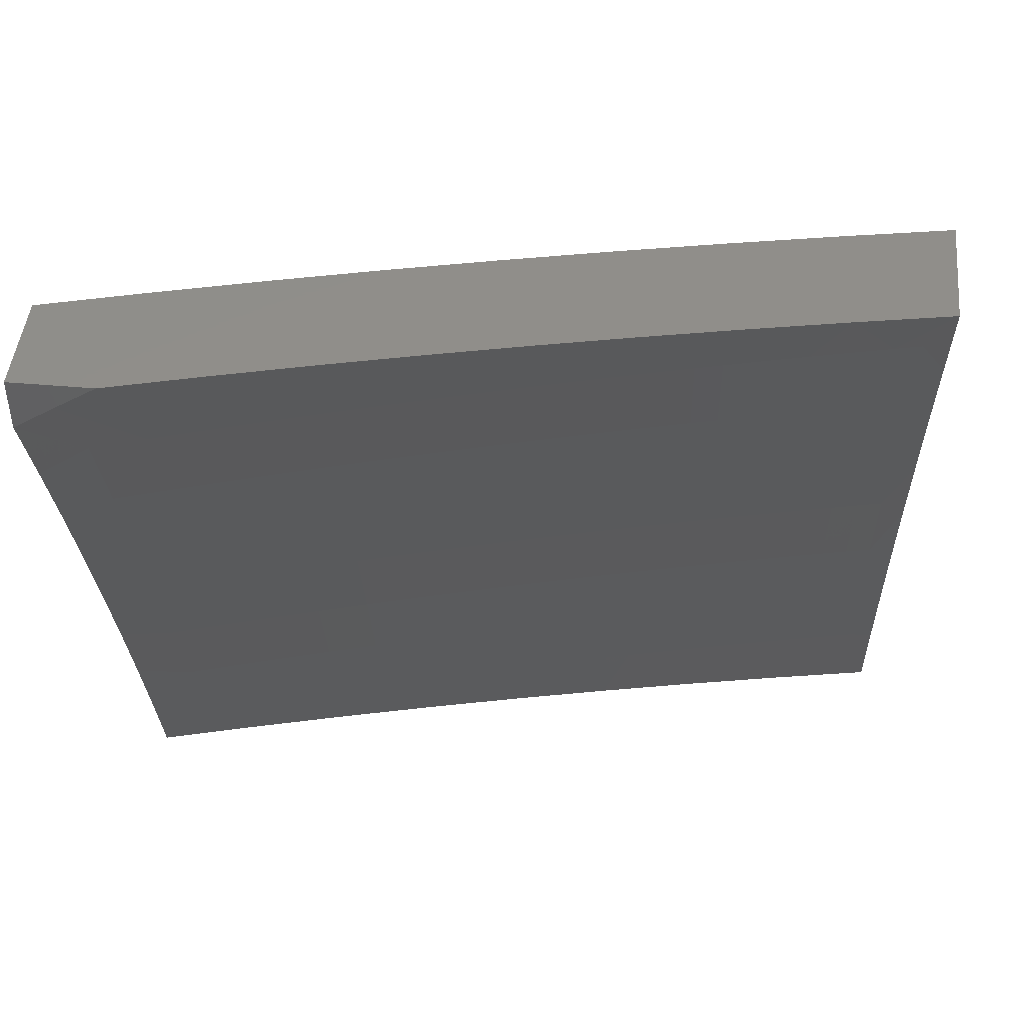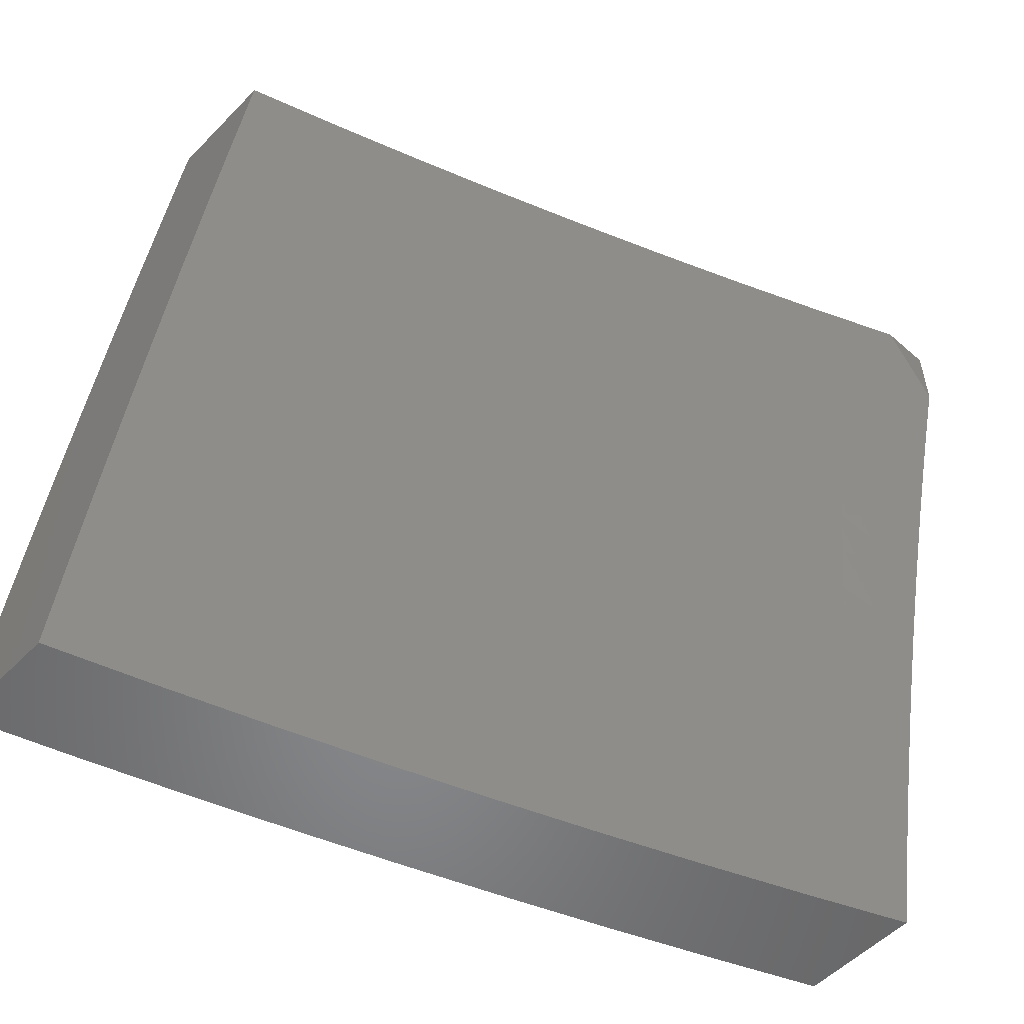
<metadata>
{"format":"stl","ext":"stl","renderer":"f3d","projection":"perspective","resolution":1024,"background":"white","views":[{"elev":45.6,"azim":95.7,"up":"+Y"},{"elev":-54.1,"azim":47.0,"up":"+Z"}]}
</metadata>
<code>
# stl→obj: 403 verts, 802 faces
v -10.4 3.877 2
v -10.37 3.942 2.031
v -10.35 4 2
v -10.37 3.94 2.062
v -10.33 4 2.126
v -10.36 3.938 2.093
v -10.36 3.937 2.125
v -10.41 3.803 2.125
v -10.4 3.801 2.156
v -10.45 3.666 2.156
v -10.45 3.665 2.187
v -10.5 3.53 2.187
v -10.49 3.528 2.218
v -10.54 3.394 2.218
v -10.53 3.392 2.249
v -10.58 3.257 2.249
v -10.57 3.256 2.281
v -10.61 3.121 2.281
v -10.61 3.119 2.312
v -10.65 3 2.252
v -10.63 3 2.377
v -10.42 3.808 2.031
v -10.45 3.753 2
v -10.47 3.674 2.031
v -10.5 3.629 2
v -10.52 3.539 2.031
v -10.54 3.504 2
v -10.57 3.404 2.031
v -10.58 3.379 2
v -10.61 3.269 2.031
v -10.62 3.253 2
v -10.66 3.134 2.031
v -10.66 3.127 2
v -10.7 3 2
v -10.65 3.132 2.062
v -10.68 3 2.126
v -10.65 3.131 2.093
v -10.64 3.129 2.125
v -10.6 3.266 2.093
v -10.6 3.264 2.125
v -10.56 3.401 2.093
v -10.55 3.399 2.125
v -10.51 3.536 2.093
v -10.51 3.534 2.125
v -10.46 3.67 2.093
v -10.46 3.668 2.125
v -10.41 3.804 2.093
v -10.63 3.126 2.187
v -10.63 3.128 2.156
v -10.6 3 2.502
v -10.58 3.112 2.437
v -10.59 3.114 2.405
v -10.59 3.116 2.374
v -10.55 3.25 2.374
v -10.56 3.252 2.343
v -10.51 3.386 2.343
v -10.52 3.388 2.312
v -10.47 3.523 2.312
v -10.48 3.525 2.281
v -10.43 3.659 2.281
v -10.44 3.661 2.249
v -10.39 3.795 2.249
v -10.39 3.797 2.218
v -10.34 3.93 2.218
v -10.34 3.932 2.187
v -10.3 4 2.252
v -10.57 3 2.627
v -10.56 3.105 2.562
v -10.56 3.107 2.53
v -10.57 3.108 2.499
v -10.53 3.243 2.499
v -10.53 3.245 2.468
v -10.49 3.379 2.468
v -10.5 3.381 2.437
v -10.45 3.515 2.437
v -10.46 3.517 2.405
v -10.41 3.65 2.405
v -10.41 3.653 2.374
v -10.36 3.786 2.374
v -10.37 3.788 2.343
v -10.32 3.922 2.343
v -10.32 3.924 2.312
v -10.28 4 2.377
v -10.54 3 2.752
v -10.53 3.097 2.687
v -10.54 3.101 2.624
v -10.51 3.239 2.562
v -10.52 3.241 2.53
v -10.48 3.374 2.53
v -10.48 3.377 2.499
v -10.44 3.51 2.499
v -10.44 3.512 2.468
v -10.4 3.646 2.468
v -10.4 3.648 2.437
v -10.35 3.782 2.437
v -10.36 3.784 2.405
v -10.31 3.917 2.405
v -10.31 3.92 2.374
v -10.51 3 2.876
v -10.5 3.088 2.812
v -10.52 3.093 2.749
v -10.49 3.23 2.687
v -10.5 3.235 2.624
v -10.46 3.368 2.624
v -10.47 3.372 2.562
v -10.42 3.506 2.562
v -10.43 3.508 2.53
v -10.38 3.642 2.53
v -10.39 3.644 2.499
v -10.34 3.777 2.499
v -10.35 3.78 2.468
v -10.29 3.913 2.468
v -10.3 3.915 2.437
v -10.25 4 2.503
v -10.48 3 3
v -10.47 3.08 2.937
v -10.49 3.084 2.875
v -10.46 3.222 2.812
v -10.47 3.226 2.749
v -10.43 3.359 2.749
v -10.44 3.364 2.687
v -10.4 3.497 2.687
v -10.41 3.502 2.624
v -10.36 3.635 2.624
v -10.38 3.64 2.562
v -10.33 3.773 2.562
v -10.33 3.775 2.53
v -10.28 3.908 2.53
v -10.29 3.91 2.499
v -10.44 3.127 3
v -10.43 3.213 2.937
v -10.44 3.217 2.875
v -10.4 3.35 2.875
v -10.42 3.355 2.812
v -10.37 3.488 2.812
v -10.38 3.493 2.749
v -10.34 3.625 2.749
v -10.35 3.63 2.687
v -10.3 3.763 2.687
v -10.31 3.768 2.624
v -10.26 3.901 2.624
v -10.27 3.906 2.562
v -10.22 4 2.628
v -10.4 3.253 3
v -10.39 3.345 2.937
v -10.36 3.483 2.875
v -10.32 3.621 2.812
v -10.29 3.758 2.749
v -10.25 3.896 2.687
v -10.36 3.379 3
v -10.34 3.478 2.937
v -10.31 3.615 2.875
v -10.27 3.753 2.812
v -10.23 3.891 2.749
v -10.19 4 2.752
v -10.31 3.504 3
v -10.29 3.61 2.937
v -10.26 3.748 2.875
v -10.22 3.885 2.812
v -10.27 3.629 3
v -10.24 3.742 2.937
v -10.21 3.88 2.875
v -10.16 4 2.876
v -10.22 3.753 3
v -10.19 3.874 2.937
v -10.17 3.877 3
v -10.12 4 3
v -10.42 3.806 2.062
v -10.47 3.672 2.062
v -10.52 3.537 2.062
v -10.56 3.402 2.062
v -10.61 3.267 2.062
v -10.35 3.935 2.156
v -10.4 3.799 2.187
v -10.33 3.928 2.249
v -10.33 3.926 2.281
v -10.37 3.79 2.312
v -10.42 3.655 2.343
v -10.46 3.519 2.374
v -10.5 3.383 2.405
v -10.54 3.246 2.437
v -10.58 3.11 2.468
v -10.38 3.793 2.281
v -10.44 3.663 2.218
v -10.48 3.526 2.249
v -10.53 3.39 2.281
v -10.56 3.254 2.312
v -10.6 3.118 2.343
v -10.42 3.657 2.312
v -10.5 3.532 2.156
v -10.55 3.397 2.156
v -10.59 3.263 2.156
v -10.47 3.521 2.343
v -10.54 3.396 2.187
v -10.58 3.259 2.218
v -10.62 3.123 2.249
v -10.51 3.384 2.374
v -10.59 3.261 2.187
v -10.55 3.248 2.405
v -10.62 3.124 2.218
v -10.52 3.127 2
v -10.51 3.133 2.031
v -10.56 3 2
v -10.51 3.131 2.062
v -10.54 3 2.126
v -10.5 3.13 2.093
v -10.5 3.128 2.125
v -10.45 3.262 2.125
v -10.45 3.261 2.156
v -10.4 3.394 2.156
v -10.4 3.393 2.187
v -10.35 3.526 2.187
v -10.35 3.524 2.218
v -10.3 3.658 2.218
v -10.29 3.656 2.249
v -10.24 3.789 2.249
v -10.24 3.787 2.281
v -10.18 3.919 2.281
v -10.18 3.917 2.312
v -10.14 4 2.34
v -10.17 3.915 2.343
v -10.17 3.912 2.374
v -10.22 3.782 2.343
v -10.22 3.78 2.374
v -10.27 3.649 2.343
v -10.27 3.647 2.374
v -10.32 3.516 2.343
v -10.32 3.514 2.374
v -10.37 3.383 2.343
v -10.36 3.381 2.374
v -10.41 3.25 2.343
v -10.41 3.248 2.374
v -10.46 3.116 2.343
v -10.45 3.114 2.374
v -10.48 3 2.377
v -10.44 3.113 2.405
v -10.44 3.111 2.437
v -10.4 3.244 2.437
v -10.39 3.242 2.468
v -10.34 3.375 2.468
v -10.34 3.373 2.499
v -10.29 3.506 2.499
v -10.29 3.504 2.531
v -10.24 3.636 2.531
v -10.23 3.634 2.562
v -10.18 3.766 2.562
v -10.17 3.761 2.624
v -10.12 3.893 2.624
v -10.1 3.888 2.687
v -10.06 4 2.678
v -10.09 3.883 2.75
v -10.03 4 2.79
v -10.07 3.877 2.812
v -10.06 3.872 2.875
v -10.13 3.746 2.812
v -10.11 3.741 2.875
v -10.18 3.615 2.812
v -10.16 3.609 2.875
v -10.22 3.483 2.812
v -10.21 3.478 2.875
v -10.27 3.351 2.812
v -10.26 3.346 2.875
v -10.31 3.219 2.812
v -10.3 3.214 2.875
v -10.36 3.086 2.812
v -10.34 3.082 2.875
v -10.37 3 2.876
v -10.33 3.078 2.937
v -10.33 3 3
v -10.3 3.118 3
v -10.28 3.209 2.937
v -10.26 3.237 3
v -10.24 3.341 2.937
v -10.22 3.354 3
v -10.19 3.473 2.937
v -10.18 3.471 3
v -10.14 3.588 3
v -10.15 3.604 2.937
v -10.09 3.704 3
v -10.1 3.735 2.937
v -10.05 3.819 3
v -10.05 3.866 2.937
v -10 3.934 3
v -10 3.967 2.951
v -10 4 2.902
v -10.48 3.253 2
v -10.47 3.267 2.031
v -10.46 3.266 2.062
v -10.42 3.4 2.062
v -10.41 3.398 2.093
v -10.37 3.532 2.093
v -10.36 3.53 2.125
v -10.31 3.663 2.125
v -10.31 3.662 2.156
v -10.26 3.795 2.156
v -10.25 3.793 2.187
v -10.2 3.926 2.187
v -10.19 3.924 2.218
v -10.16 4 2.227
v -10.19 3.921 2.249
v -10.44 3.379 2
v -10.42 3.401 2.031
v -10.37 3.533 2.062
v -10.32 3.665 2.093
v -10.26 3.797 2.125
v -10.21 3.928 2.156
v -10.39 3.504 2
v -10.38 3.535 2.031
v -10.32 3.667 2.062
v -10.27 3.799 2.093
v -10.21 3.93 2.125
v -10.18 4 2.114
v -10.35 3.629 2
v -10.33 3.669 2.031
v -10.27 3.801 2.062
v -10.22 3.932 2.093
v -10.3 3.753 2
v -10.28 3.802 2.031
v -10.22 3.934 2.062
v -10.26 3.877 2
v -10.23 3.936 2.031
v -10.21 4 2
v -10.16 3.91 2.405
v -10.11 4 2.453
v -10.15 3.908 2.437
v -10.15 3.905 2.468
v -10.21 3.776 2.437
v -10.2 3.773 2.468
v -10.26 3.643 2.437
v -10.25 3.641 2.468
v -10.3 3.51 2.437
v -10.3 3.508 2.468
v -10.35 3.377 2.437
v -10.14 3.903 2.499
v -10.09 4 2.566
v -10.13 3.901 2.531
v -10.13 3.898 2.562
v -10.19 3.769 2.531
v -10.4 3 2.752
v -10.37 3.091 2.75
v -10.33 3.223 2.75
v -10.28 3.356 2.75
v -10.24 3.488 2.75
v -10.19 3.62 2.75
v -10.14 3.751 2.75
v -10.38 3.095 2.687
v -10.43 3 2.627
v -10.4 3.099 2.624
v -10.41 3.103 2.562
v -10.36 3.232 2.624
v -10.37 3.236 2.562
v -10.31 3.365 2.624
v -10.33 3.369 2.562
v -10.27 3.497 2.624
v -10.28 3.502 2.562
v -10.22 3.629 2.624
v -10.46 3 2.503
v -10.42 3.105 2.531
v -10.38 3.238 2.531
v -10.33 3.371 2.531
v -10.43 3.109 2.468
v -10.43 3.107 2.499
v -10.38 3.24 2.499
v -10.46 3.118 2.312
v -10.51 3 2.252
v -10.47 3.12 2.281
v -10.47 3.121 2.249
v -10.43 3.253 2.281
v -10.43 3.255 2.249
v -10.38 3.387 2.281
v -10.39 3.389 2.249
v -10.33 3.52 2.281
v -10.34 3.522 2.249
v -10.29 3.654 2.281
v -10.49 3.125 2.187
v -10.48 3.123 2.218
v -10.46 3.264 2.093
v -10.49 3.127 2.156
v -10.44 3.259 2.187
v -10.44 3.257 2.218
v -10.39 3.391 2.218
v -10.42 3.252 2.312
v -10.38 3.385 2.312
v -10.33 3.518 2.312
v -10.28 3.652 2.312
v -10.23 3.784 2.312
v -10.4 3.246 2.405
v -10.36 3.379 2.405
v -10.31 3.512 2.405
v -10.26 3.645 2.405
v -10.21 3.778 2.405
v -10.34 3.228 2.687
v -10.3 3.36 2.687
v -10.25 3.492 2.687
v -10.2 3.625 2.687
v -10.15 3.756 2.687
v -10.41 3.396 2.125
v -10.36 3.528 2.156
v -10.3 3.66 2.187
v -10.24 3.639 2.499
v -10.19 3.771 2.499
v -10.25 3.791 2.218
v -10 4 3
f 1 2 3
f 3 2 4
f 3 4 5
f 5 4 6
f 5 6 7
f 7 6 8
f 7 8 9
f 9 8 10
f 9 10 11
f 11 10 12
f 11 12 13
f 13 12 14
f 13 14 15
f 15 14 16
f 15 16 17
f 17 16 18
f 17 18 19
f 19 18 20
f 19 20 21
f 2 1 22
f 22 1 23
f 22 23 24
f 24 23 25
f 24 25 26
f 26 25 27
f 26 27 28
f 28 27 29
f 28 29 30
f 30 29 31
f 30 31 32
f 32 31 33
f 32 33 34
f 32 34 35
f 35 34 36
f 35 36 37
f 37 36 38
f 37 38 39
f 39 38 40
f 39 40 41
f 41 40 42
f 41 42 43
f 43 42 44
f 43 44 45
f 45 44 46
f 45 46 47
f 47 46 8
f 47 8 6
f 20 48 36
f 36 48 49
f 36 49 38
f 38 49 40
f 50 51 21
f 21 51 52
f 21 52 53
f 53 52 54
f 53 54 55
f 55 54 56
f 55 56 57
f 57 56 58
f 57 58 59
f 59 58 60
f 59 60 61
f 61 60 62
f 61 62 63
f 63 62 64
f 63 64 65
f 65 64 66
f 65 66 5
f 67 68 50
f 50 68 69
f 50 69 70
f 70 69 71
f 70 71 72
f 72 71 73
f 72 73 74
f 74 73 75
f 74 75 76
f 76 75 77
f 76 77 78
f 78 77 79
f 78 79 80
f 80 79 81
f 80 81 82
f 82 81 83
f 82 83 66
f 84 85 67
f 67 85 86
f 67 86 68
f 68 86 87
f 68 87 88
f 88 87 89
f 88 89 90
f 90 89 91
f 90 91 92
f 92 91 93
f 92 93 94
f 94 93 95
f 94 95 96
f 96 95 97
f 96 97 98
f 98 97 83
f 98 83 81
f 99 100 84
f 84 100 101
f 84 101 85
f 85 101 102
f 85 102 103
f 103 102 104
f 103 104 105
f 105 104 106
f 105 106 107
f 107 106 108
f 107 108 109
f 109 108 110
f 109 110 111
f 111 110 112
f 111 112 113
f 113 112 114
f 113 114 83
f 115 116 99
f 99 116 117
f 99 117 100
f 100 117 118
f 100 118 119
f 119 118 120
f 119 120 121
f 121 120 122
f 121 122 123
f 123 122 124
f 123 124 125
f 125 124 126
f 125 126 127
f 127 126 128
f 127 128 129
f 129 128 114
f 129 114 112
f 115 130 116
f 116 130 131
f 116 131 132
f 132 131 133
f 132 133 134
f 134 133 135
f 134 135 136
f 136 135 137
f 136 137 138
f 138 137 139
f 138 139 140
f 140 139 141
f 140 141 142
f 142 141 143
f 142 143 114
f 130 144 131
f 131 144 145
f 131 145 133
f 133 145 146
f 133 146 135
f 135 146 147
f 135 147 137
f 137 147 148
f 137 148 139
f 139 148 149
f 139 149 141
f 141 149 143
f 144 150 145
f 145 150 151
f 145 151 146
f 146 151 152
f 146 152 147
f 147 152 153
f 147 153 148
f 148 153 154
f 148 154 149
f 149 154 155
f 149 155 143
f 150 156 151
f 151 156 157
f 151 157 152
f 152 157 158
f 152 158 153
f 153 158 159
f 153 159 154
f 154 159 155
f 156 160 157
f 157 160 161
f 157 161 158
f 158 161 162
f 158 162 159
f 159 162 163
f 159 163 155
f 160 164 161
f 161 164 165
f 161 165 162
f 162 165 163
f 164 166 165
f 165 166 167
f 165 167 163
f 47 6 4
f 4 2 168
f 168 2 22
f 168 22 169
f 169 22 24
f 169 24 170
f 170 24 26
f 170 26 171
f 171 26 28
f 171 28 172
f 172 28 30
f 172 30 35
f 35 30 32
f 65 5 173
f 173 5 7
f 173 7 9
f 65 173 174
f 174 173 9
f 174 9 11
f 64 175 66
f 66 175 176
f 66 176 82
f 82 176 177
f 82 177 80
f 80 177 178
f 80 178 78
f 78 178 179
f 78 179 76
f 76 179 180
f 76 180 74
f 74 180 181
f 74 181 72
f 72 181 182
f 72 182 70
f 70 182 50
f 64 62 175
f 175 62 183
f 175 183 176
f 176 183 177
f 113 83 97
f 96 98 79
f 79 98 81
f 111 113 95
f 95 113 97
f 142 114 128
f 127 129 110
f 110 129 112
f 140 142 126
f 126 142 128
f 45 47 168
f 168 47 4
f 45 168 169
f 10 8 46
f 65 174 63
f 63 174 184
f 63 184 61
f 61 184 185
f 61 185 59
f 59 185 186
f 59 186 57
f 57 186 187
f 57 187 55
f 55 187 188
f 55 188 53
f 53 188 21
f 184 174 11
f 62 60 183
f 183 60 189
f 183 189 177
f 177 189 178
f 94 96 77
f 77 96 79
f 109 111 93
f 93 111 95
f 125 127 108
f 108 127 110
f 138 140 124
f 124 140 126
f 43 45 169
f 43 169 170
f 10 46 190
f 190 46 44
f 190 44 191
f 191 44 42
f 191 42 192
f 192 42 40
f 192 40 49
f 185 184 13
f 13 184 11
f 60 58 189
f 189 58 193
f 189 193 178
f 178 193 179
f 92 94 75
f 75 94 77
f 107 109 91
f 91 109 93
f 123 125 106
f 106 125 108
f 136 138 122
f 122 138 124
f 41 43 170
f 41 170 171
f 10 190 12
f 12 190 194
f 12 194 14
f 14 194 195
f 14 195 16
f 16 195 196
f 16 196 18
f 18 196 20
f 194 190 191
f 186 185 15
f 15 185 13
f 58 56 193
f 193 56 197
f 193 197 179
f 179 197 180
f 90 92 73
f 73 92 75
f 105 107 89
f 89 107 91
f 121 123 104
f 104 123 106
f 134 136 120
f 120 136 122
f 39 41 171
f 39 171 172
f 194 191 198
f 198 191 192
f 198 192 48
f 48 192 49
f 187 186 17
f 17 186 15
f 56 54 197
f 197 54 199
f 197 199 180
f 180 199 181
f 88 90 71
f 71 90 73
f 103 105 87
f 87 105 89
f 119 121 102
f 102 121 104
f 132 134 118
f 118 134 120
f 37 39 172
f 37 172 35
f 194 198 195
f 195 198 200
f 195 200 196
f 196 200 20
f 200 198 48
f 188 187 19
f 19 187 17
f 54 52 199
f 199 52 51
f 199 51 181
f 181 51 182
f 68 88 69
f 69 88 71
f 85 103 86
f 86 103 87
f 100 119 101
f 101 119 102
f 116 132 117
f 117 132 118
f 20 200 48
f 21 188 19
f 50 182 51
f 201 202 203
f 203 202 204
f 203 204 205
f 205 204 206
f 205 206 207
f 207 206 208
f 207 208 209
f 209 208 210
f 209 210 211
f 211 210 212
f 211 212 213
f 213 212 214
f 213 214 215
f 215 214 216
f 215 216 217
f 217 216 218
f 217 218 219
f 219 218 220
f 219 220 221
f 221 220 222
f 221 222 223
f 223 222 224
f 223 224 225
f 225 224 226
f 225 226 227
f 227 226 228
f 227 228 229
f 229 228 230
f 229 230 231
f 231 230 232
f 231 232 233
f 233 232 234
f 233 234 235
f 235 234 236
f 235 236 237
f 237 236 238
f 237 238 239
f 239 238 240
f 239 240 241
f 241 240 242
f 241 242 243
f 243 242 244
f 243 244 245
f 245 244 246
f 245 246 247
f 247 246 248
f 247 248 249
f 249 248 250
f 249 250 251
f 251 250 252
f 251 252 253
f 253 252 254
f 253 254 255
f 255 254 256
f 255 256 257
f 257 256 258
f 257 258 259
f 259 258 260
f 259 260 261
f 261 260 262
f 261 262 263
f 263 262 264
f 263 264 265
f 265 264 266
f 265 266 267
f 267 266 268
f 267 268 269
f 269 268 270
f 270 268 271
f 270 271 272
f 272 271 273
f 272 273 274
f 274 273 275
f 274 275 276
f 276 275 277
f 277 275 278
f 277 278 279
f 279 278 280
f 279 280 281
f 281 280 282
f 281 282 283
f 283 282 284
f 284 282 254
f 284 254 285
f 285 254 252
f 201 286 202
f 202 286 287
f 202 287 288
f 288 287 289
f 288 289 290
f 290 289 291
f 290 291 292
f 292 291 293
f 292 293 294
f 294 293 295
f 294 295 296
f 296 295 297
f 296 297 298
f 298 297 299
f 298 299 300
f 300 299 218
f 300 218 216
f 286 301 287
f 287 301 302
f 287 302 289
f 289 302 303
f 289 303 291
f 291 303 304
f 291 304 293
f 293 304 305
f 293 305 295
f 295 305 306
f 295 306 297
f 297 306 299
f 301 307 302
f 302 307 308
f 302 308 303
f 303 308 309
f 303 309 304
f 304 309 310
f 304 310 305
f 305 310 311
f 305 311 306
f 306 311 312
f 306 312 299
f 307 313 308
f 308 313 314
f 308 314 309
f 309 314 315
f 309 315 310
f 310 315 316
f 310 316 311
f 311 316 312
f 313 317 314
f 314 317 318
f 314 318 315
f 315 318 319
f 315 319 316
f 316 319 312
f 317 320 318
f 318 320 321
f 318 321 319
f 319 321 322
f 319 322 312
f 320 322 321
f 299 220 218
f 222 220 323
f 323 220 324
f 323 324 325
f 325 324 326
f 325 326 327
f 327 326 328
f 327 328 329
f 329 328 330
f 329 330 331
f 331 330 332
f 331 332 333
f 333 332 240
f 333 240 238
f 326 324 334
f 334 324 335
f 334 335 336
f 336 335 337
f 336 337 338
f 338 337 246
f 338 246 244
f 337 335 248
f 248 335 250
f 267 339 265
f 265 339 340
f 265 340 263
f 263 340 341
f 263 341 261
f 261 341 342
f 261 342 259
f 259 342 343
f 259 343 257
f 257 343 344
f 257 344 255
f 255 344 345
f 255 345 253
f 253 345 251
f 340 339 346
f 346 339 347
f 346 347 348
f 348 347 349
f 348 349 350
f 350 349 351
f 350 351 352
f 352 351 353
f 352 353 354
f 354 353 355
f 354 355 356
f 356 355 245
f 356 245 247
f 347 357 349
f 349 357 358
f 349 358 351
f 351 358 359
f 351 359 353
f 353 359 360
f 353 360 355
f 355 360 243
f 355 243 245
f 235 237 357
f 357 237 361
f 357 361 362
f 362 361 363
f 362 363 359
f 359 363 360
f 233 235 364
f 364 235 365
f 364 365 366
f 366 365 367
f 366 367 368
f 368 367 369
f 368 369 370
f 370 369 371
f 370 371 372
f 372 371 373
f 372 373 374
f 374 373 215
f 374 215 217
f 205 375 365
f 365 375 376
f 365 376 367
f 367 376 369
f 202 288 204
f 204 288 377
f 204 377 206
f 206 377 208
f 375 205 378
f 378 205 207
f 378 207 209
f 375 378 379
f 379 378 209
f 379 209 211
f 376 375 380
f 380 375 379
f 380 379 381
f 381 379 211
f 381 211 213
f 231 233 364
f 364 366 382
f 382 366 368
f 382 368 383
f 383 368 370
f 383 370 384
f 384 370 372
f 384 372 385
f 385 372 374
f 385 374 386
f 386 374 217
f 386 217 219
f 236 234 387
f 387 234 232
f 387 232 388
f 388 232 230
f 388 230 389
f 389 230 228
f 389 228 390
f 390 228 226
f 390 226 391
f 391 226 224
f 391 224 323
f 323 224 222
f 358 357 362
f 363 361 239
f 239 361 237
f 359 358 362
f 341 340 346
f 346 348 392
f 392 348 350
f 392 350 393
f 393 350 352
f 393 352 394
f 394 352 354
f 394 354 395
f 395 354 356
f 395 356 396
f 396 356 247
f 396 247 249
f 271 268 266
f 271 266 264
f 288 290 377
f 377 290 397
f 377 397 208
f 208 397 210
f 371 369 380
f 380 369 376
f 371 380 381
f 229 231 382
f 382 231 364
f 229 382 383
f 333 238 387
f 387 238 236
f 333 387 388
f 360 363 241
f 241 363 239
f 342 341 392
f 392 341 346
f 342 392 393
f 273 271 264
f 273 264 262
f 290 292 397
f 397 292 398
f 397 398 210
f 210 398 212
f 373 371 381
f 373 381 213
f 227 229 383
f 227 383 384
f 331 333 388
f 331 388 389
f 242 240 332
f 243 360 241
f 343 342 393
f 343 393 394
f 275 273 262
f 275 262 260
f 292 294 398
f 398 294 399
f 398 399 212
f 212 399 214
f 215 373 213
f 225 227 384
f 225 384 385
f 329 331 389
f 329 389 390
f 242 332 400
f 400 332 330
f 400 330 401
f 401 330 328
f 401 328 334
f 334 328 326
f 344 343 394
f 344 394 395
f 278 275 260
f 278 260 258
f 294 296 399
f 399 296 402
f 399 402 214
f 214 402 216
f 223 225 385
f 223 385 386
f 327 329 390
f 327 390 391
f 338 244 400
f 400 244 242
f 338 400 401
f 345 344 395
f 345 395 396
f 280 278 258
f 280 258 256
f 300 216 402
f 300 402 298
f 298 402 296
f 221 223 386
f 221 386 219
f 325 327 391
f 325 391 323
f 336 338 401
f 336 401 334
f 248 246 337
f 251 345 396
f 251 396 249
f 282 280 256
f 282 256 254
f 283 284 403
f 403 284 285
f 99 339 115
f 115 339 267
f 115 267 269
f 339 99 347
f 347 99 84
f 347 84 357
f 357 84 67
f 357 67 235
f 235 67 50
f 235 50 365
f 365 50 21
f 365 21 205
f 205 21 20
f 205 20 203
f 203 20 36
f 203 36 34
f 34 33 203
f 203 33 31
f 203 31 201
f 201 31 29
f 201 29 286
f 286 29 27
f 286 27 301
f 301 27 25
f 301 25 307
f 307 25 23
f 307 23 313
f 313 23 1
f 313 1 317
f 317 1 3
f 317 3 320
f 320 3 322
f 166 281 167
f 167 281 283
f 167 283 403
f 281 166 279
f 279 166 164
f 279 164 277
f 277 164 160
f 277 160 276
f 276 160 156
f 276 156 274
f 274 156 150
f 274 150 272
f 272 150 270
f 270 150 144
f 270 144 269
f 269 144 130
f 269 130 115
f 3 5 322
f 322 5 66
f 322 66 312
f 312 66 83
f 312 83 299
f 299 83 114
f 299 114 220
f 220 114 143
f 220 143 324
f 324 143 155
f 324 155 335
f 335 155 163
f 335 163 250
f 250 163 252
f 252 163 167
f 252 167 285
f 285 167 403

</code>
